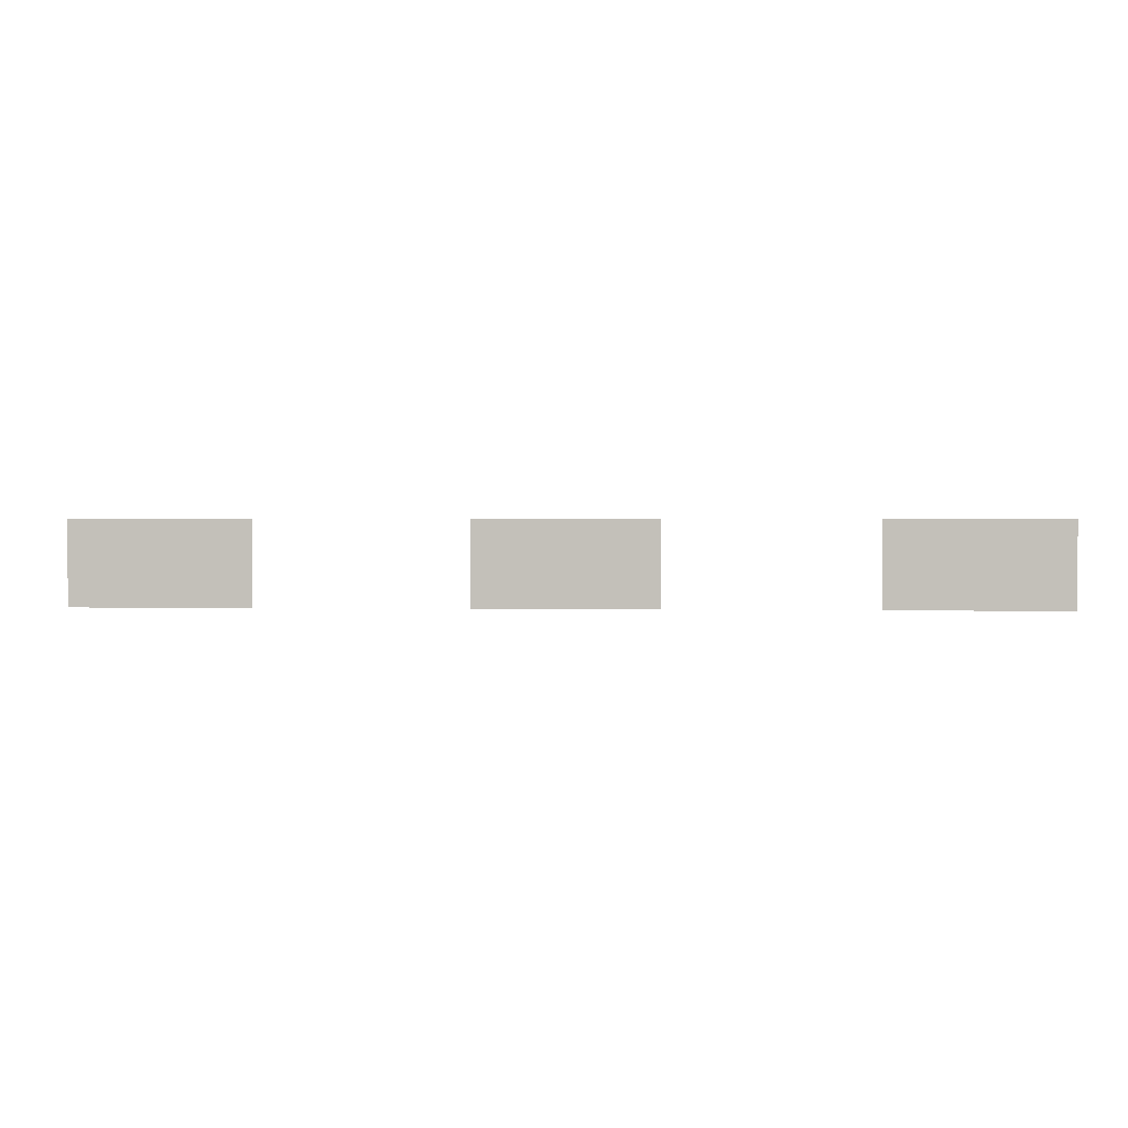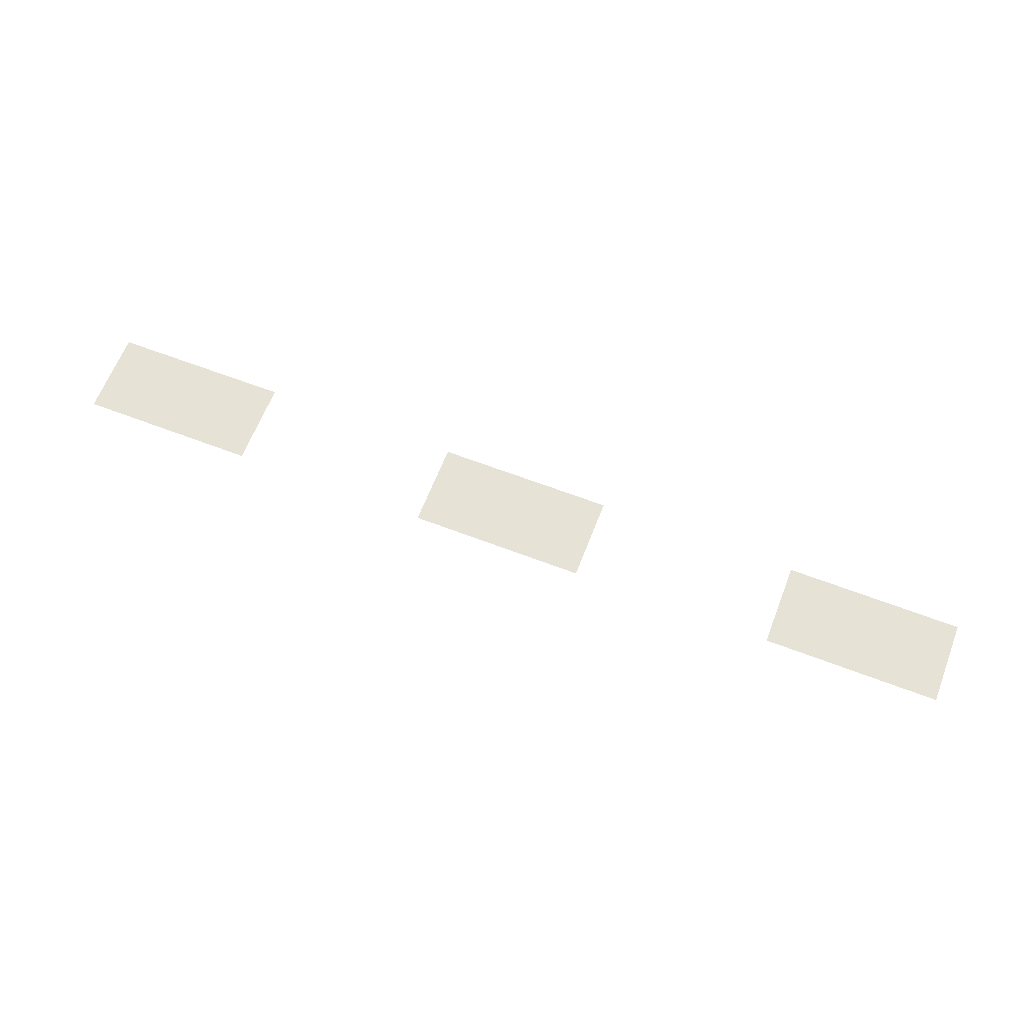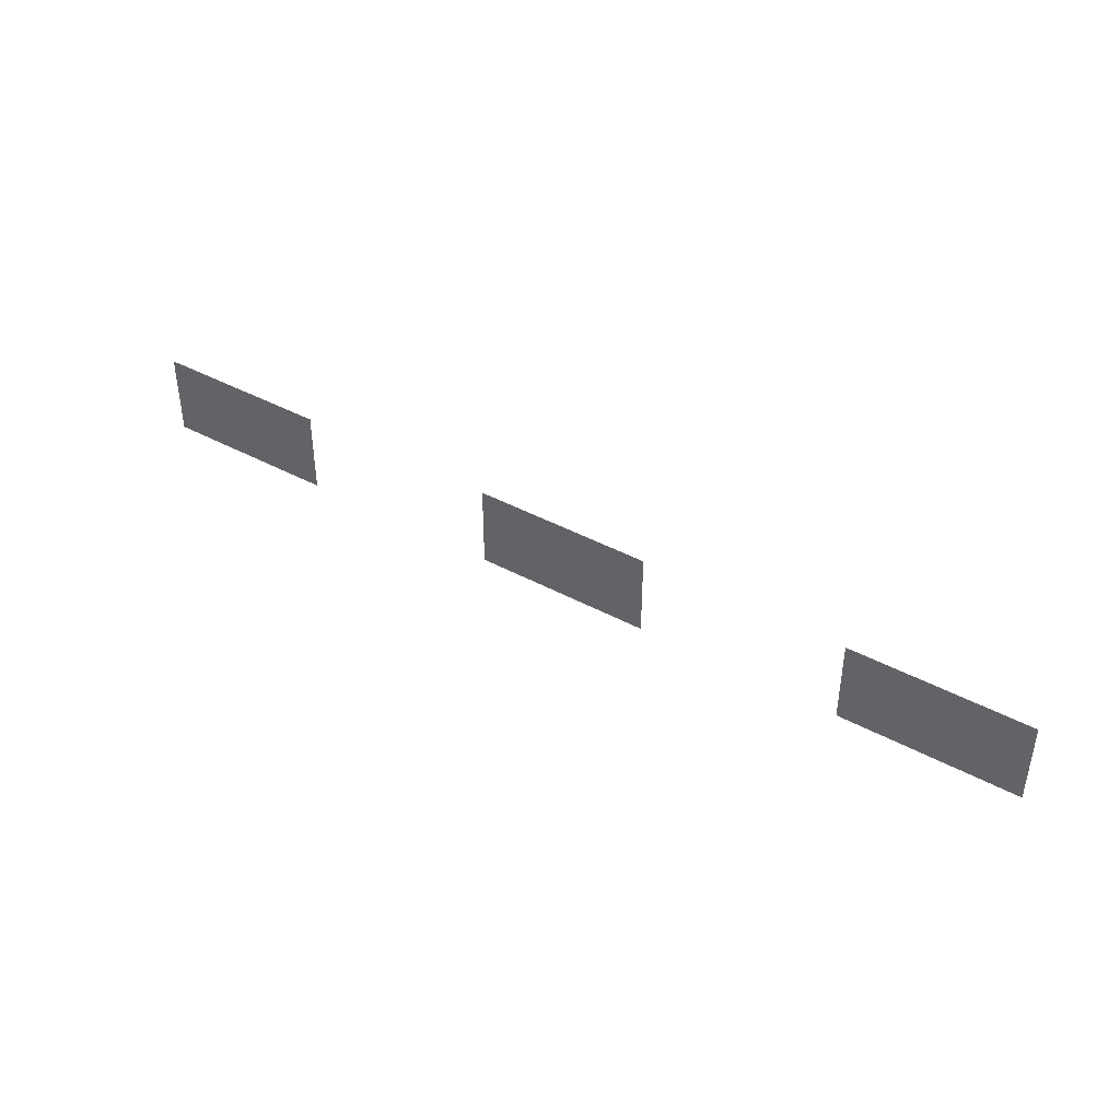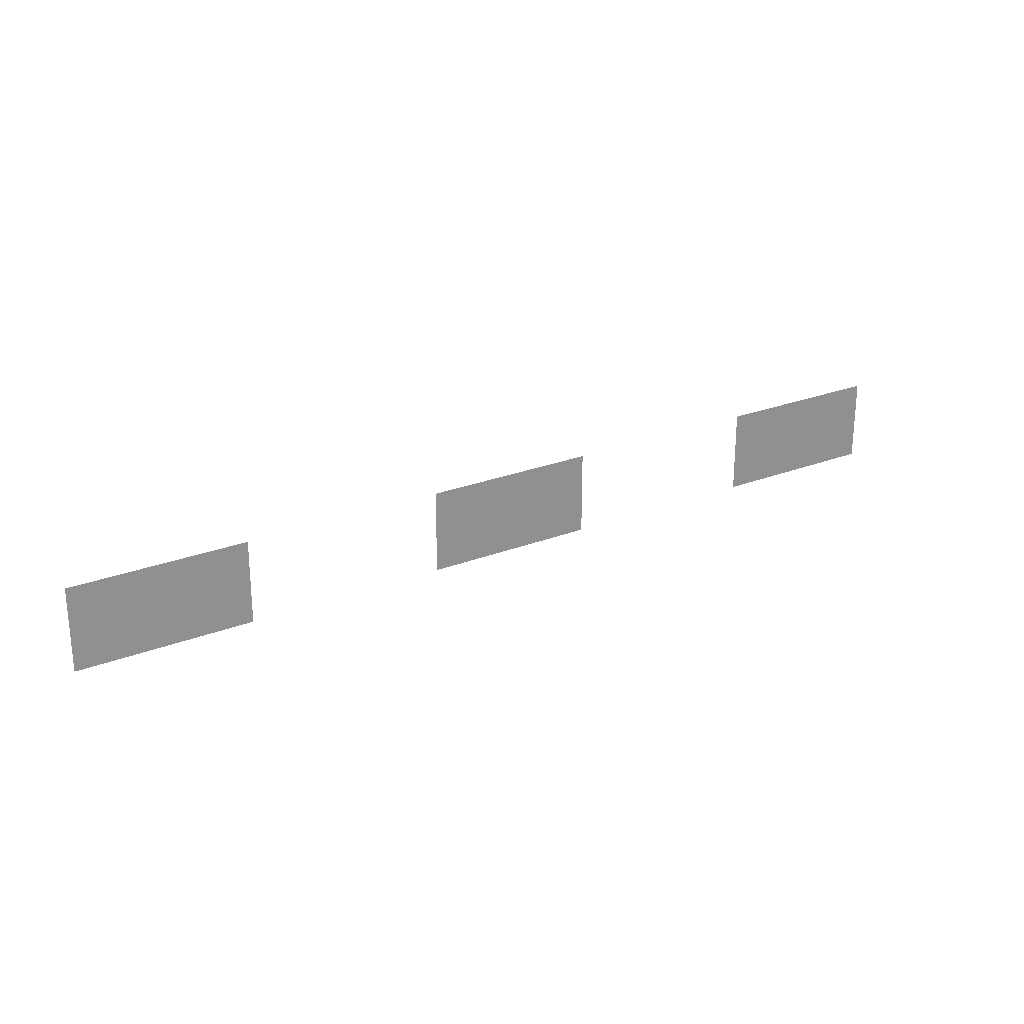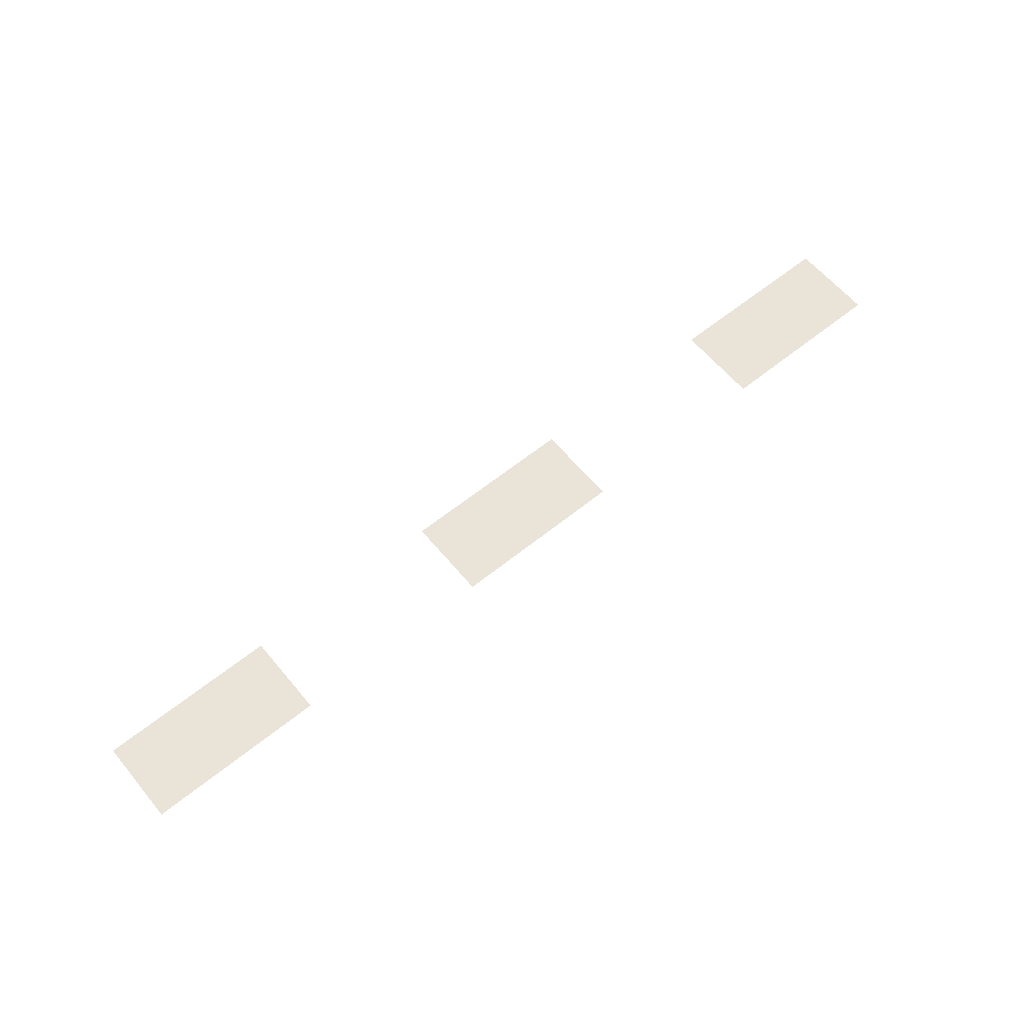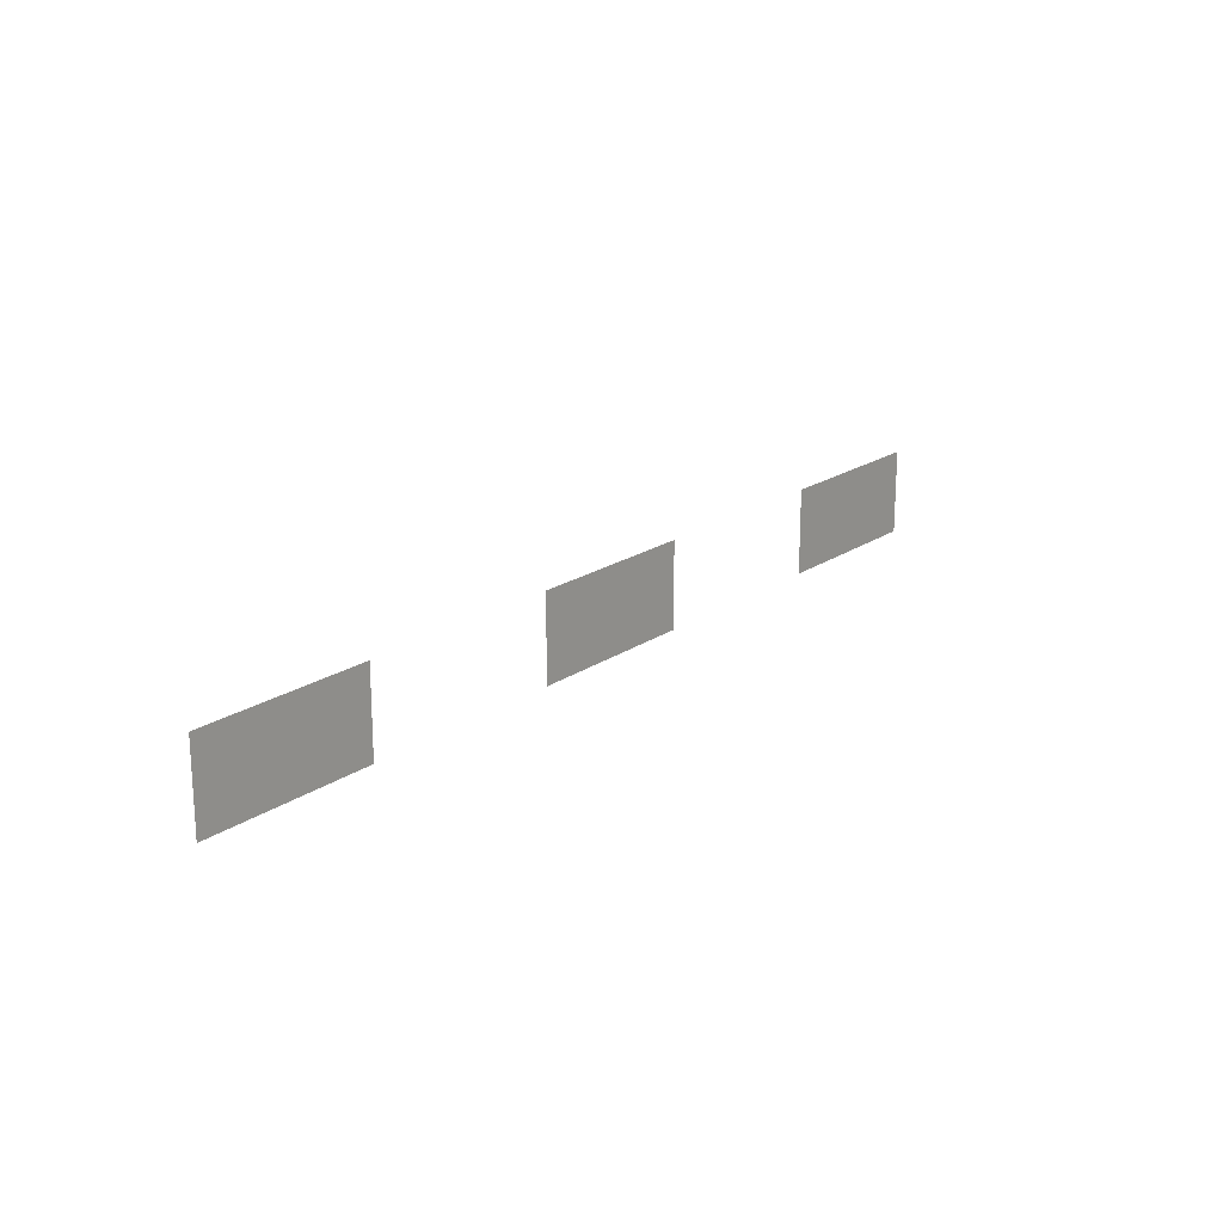
<metadata>
{"format":"obj","ext":"obj","renderer":"f3d","projection":"perspective","resolution":1024,"background":"white","views":[{"elev":1.9,"azim":3.8,"up":"+Z"},{"elev":63.7,"azim":-158.8,"up":"+Y"},{"elev":41.8,"azim":33.1,"up":"+Z"},{"elev":24.6,"azim":147.2,"up":"+Z"},{"elev":61.0,"azim":-39.5,"up":"+Y"},{"elev":19.3,"azim":-51.9,"up":"+Z"}]}
</metadata>
<code>
g Combined Mesh (root: scene) 9
v 4.478 28.57 -154.3
v 4.478 28.57 -150.1
v -4.179 28.57 -150.1
v -4.179 28.57 -154.3
v -14.25 28.57 -154.3
v -14.25 28.57 -150.1
v -22.91 28.57 -150.1
v -22.91 28.57 -154.3
v 23.08 28.57 -154.3
v 23.08 28.57 -150.1
v 14.42 28.57 -150.1
v 14.42 28.57 -154.3
g Combined Mesh (root: scene) 9_0
f 3 2 1
f 4 3 1
g Combined Mesh (root: scene) 9_1
f 7 6 5
f 8 7 5
g Combined Mesh (root: scene) 9_2
f 11 10 9
f 12 11 9

</code>
